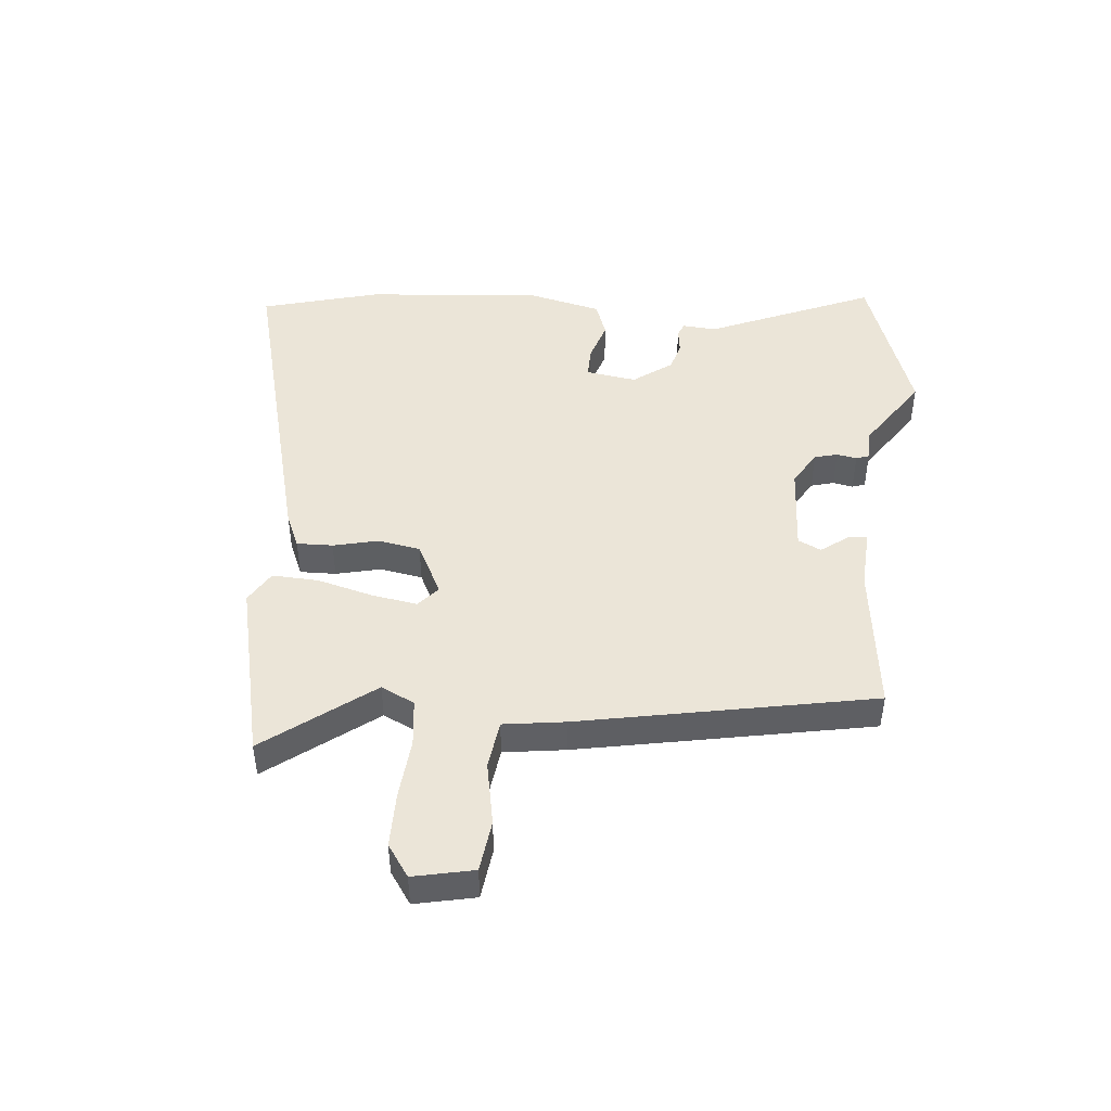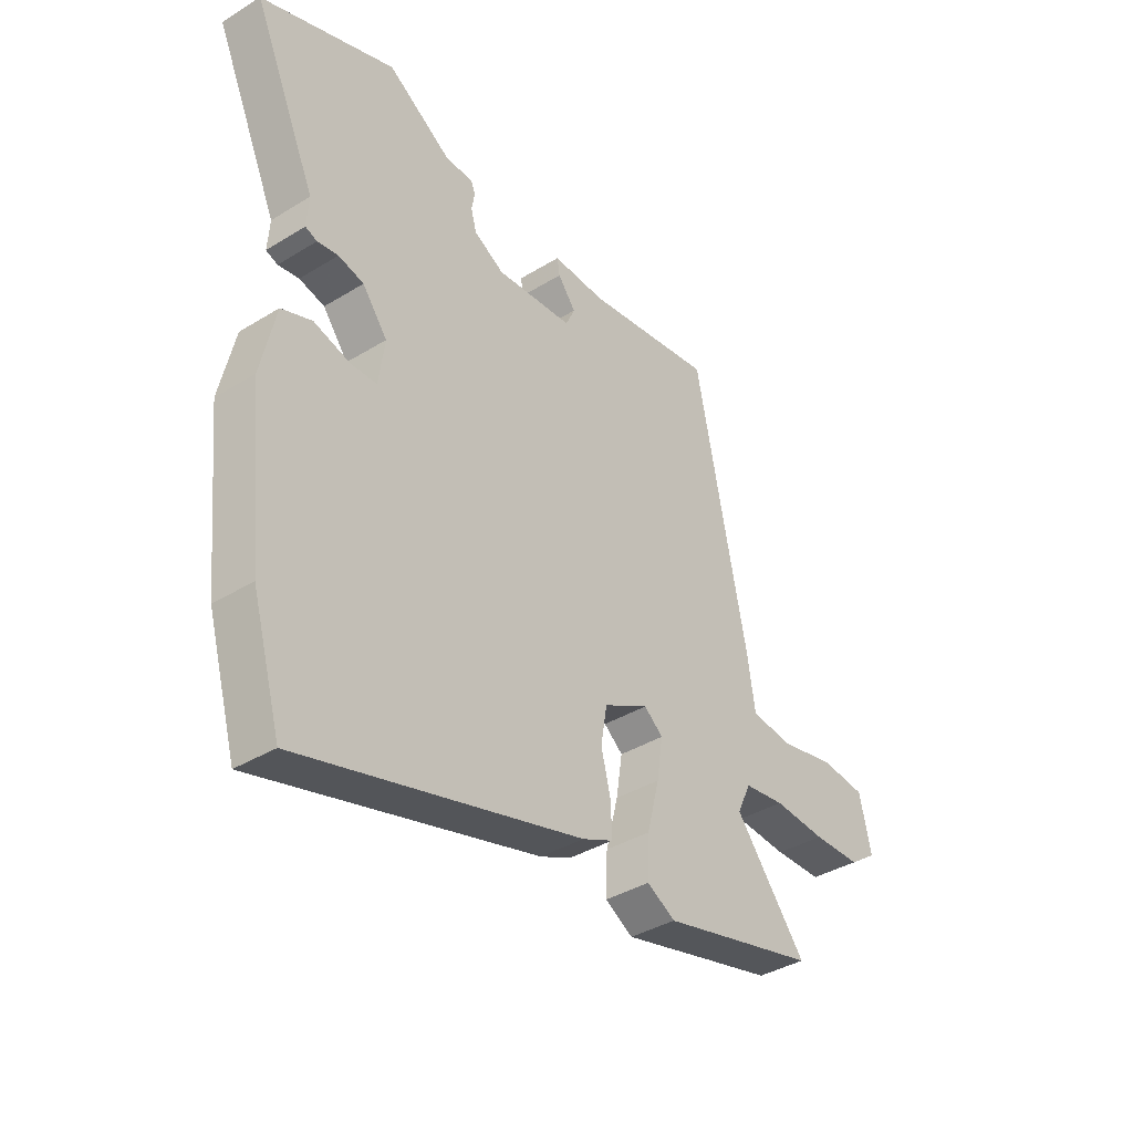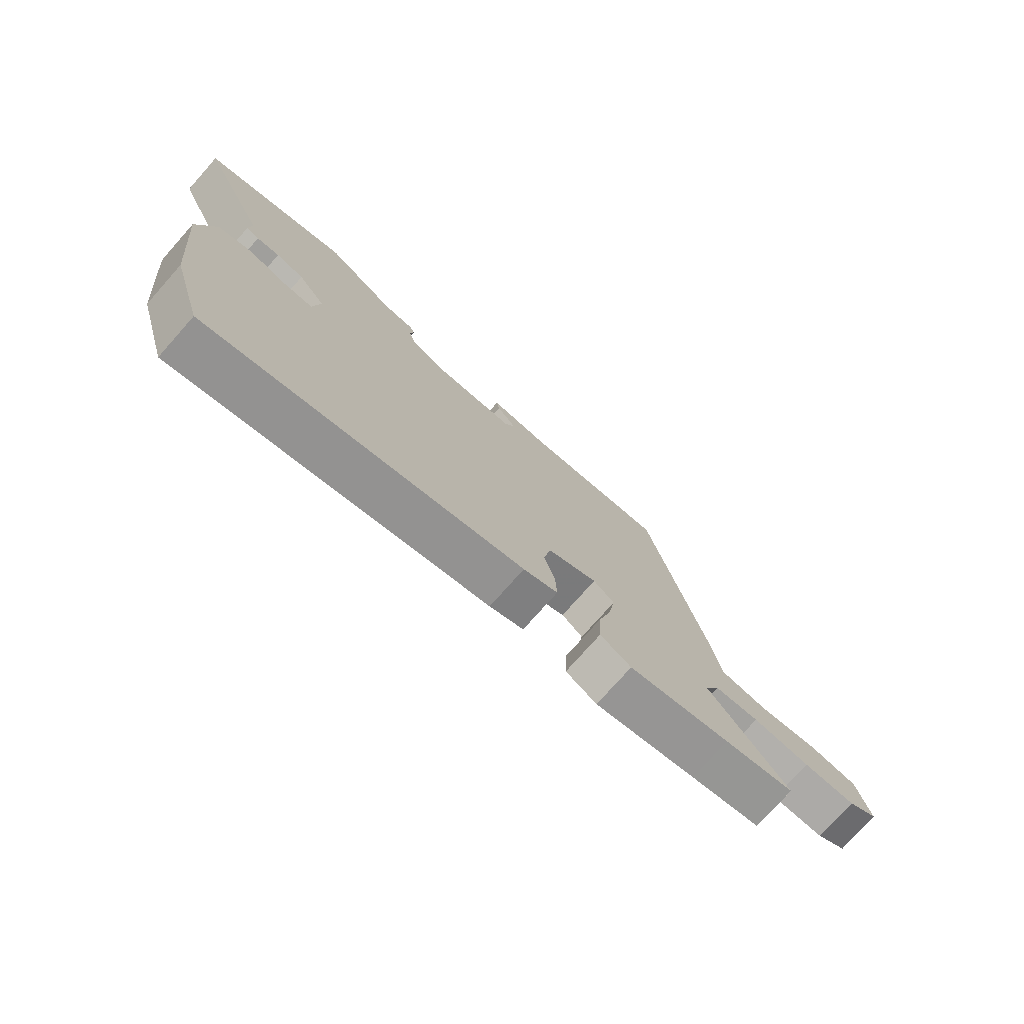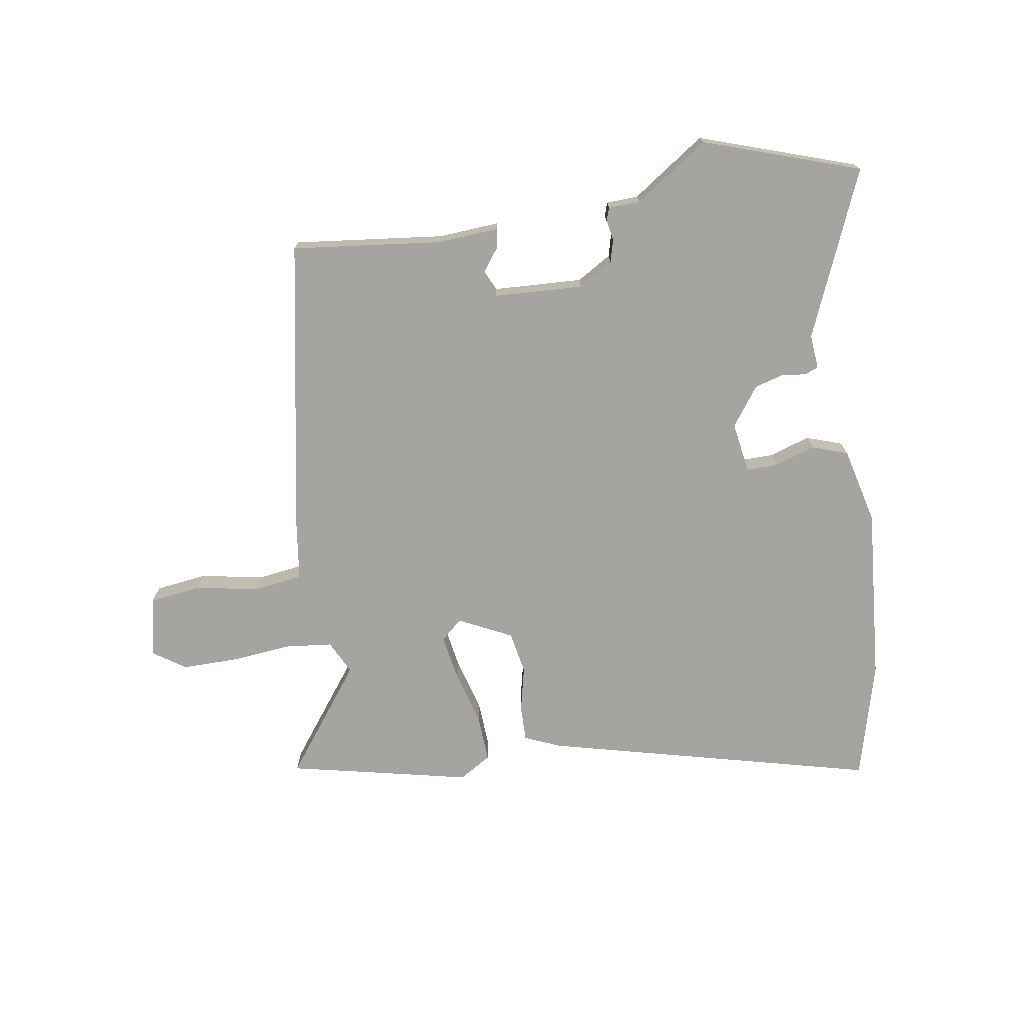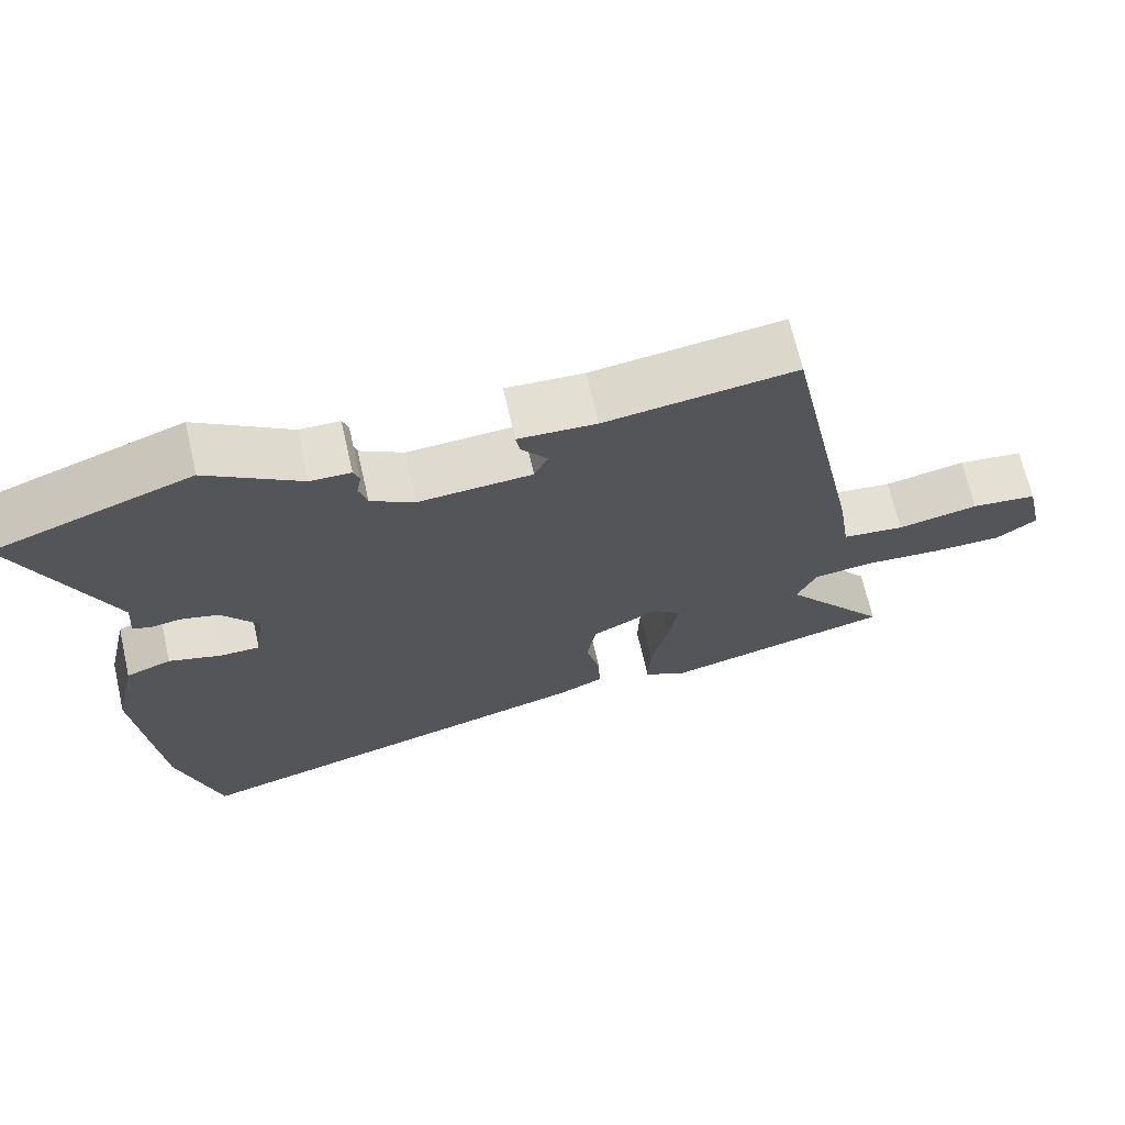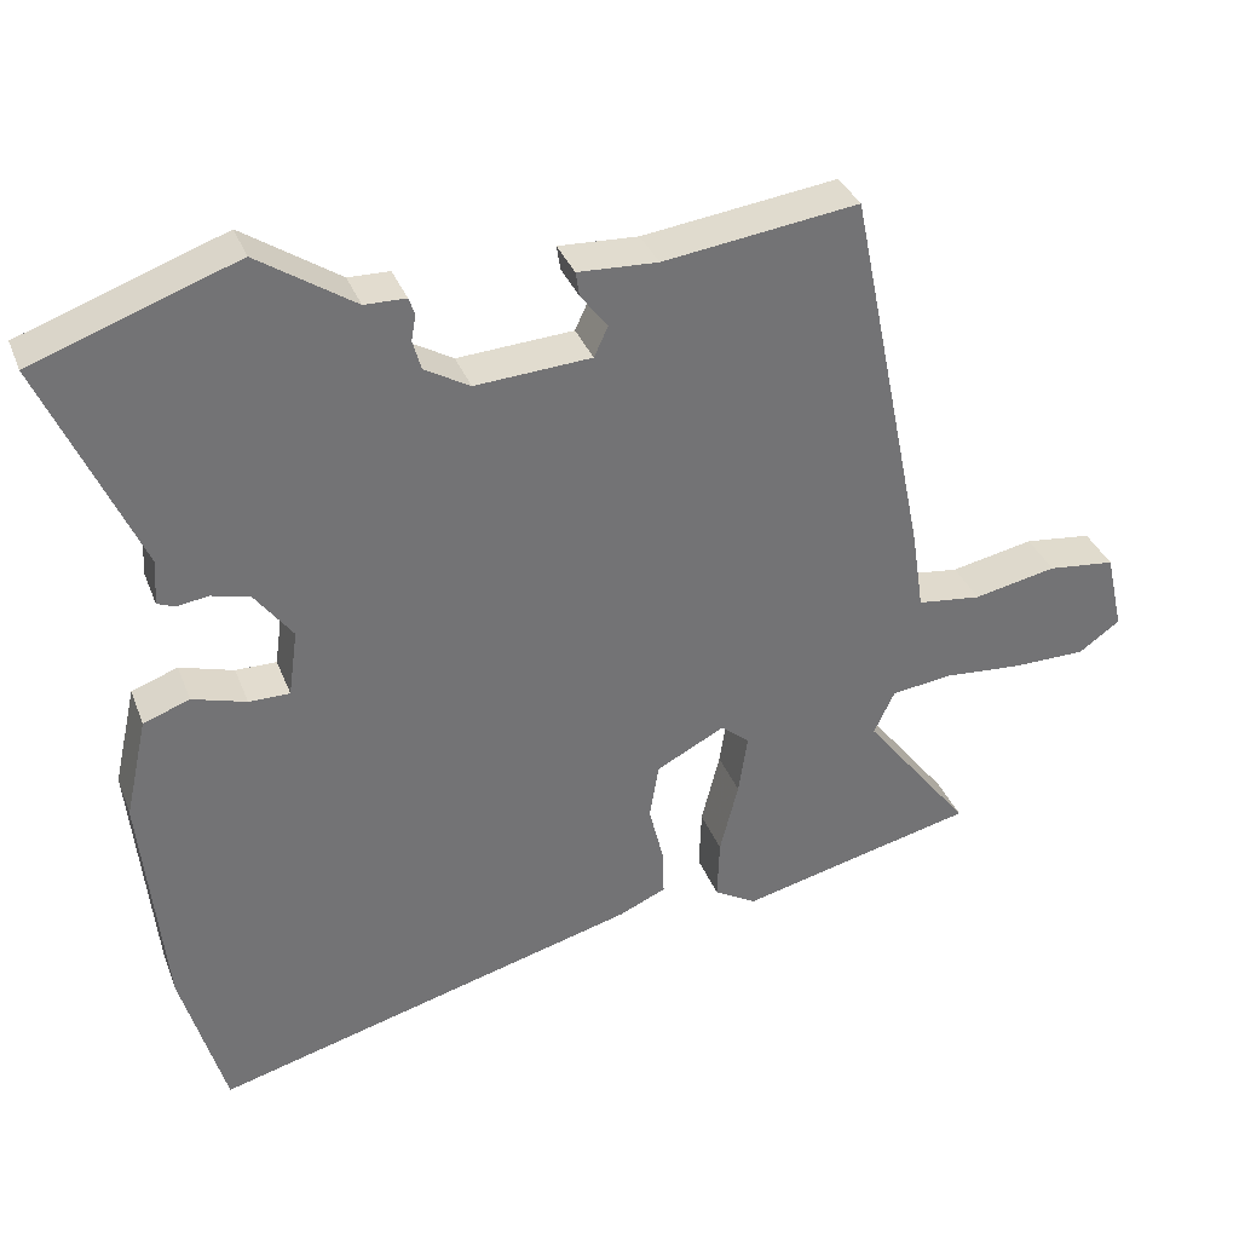
<metadata>
{"format":"obj","ext":"obj","renderer":"f3d","projection":"perspective","resolution":1024,"background":"white","views":[{"elev":46.0,"azim":-84.0,"up":"+Y"},{"elev":-37.6,"azim":128.2,"up":"+Z"},{"elev":-76.4,"azim":138.4,"up":"+Z"},{"elev":-73.5,"azim":10.1,"up":"+Y"},{"elev":68.3,"azim":167.1,"up":"+Z"},{"elev":34.7,"azim":160.6,"up":"+Z"}]}
</metadata>
<code>
v -0.404 0.07 0.502
v -0.15 0.07 0.468
v -0.046 0.07 0.473
v -0.051 0.07 0.441
v -0.086 0.07 0.395
v -0.068 0.07 0.356
v 0.083 0.07 0.346
v 0.142 0.07 0.38
v 0.153 0.07 0.419
v 0.147 0.07 0.453
v 0.155 0.07 0.475
v 0.209 0.07 0.476
v 0.335 0.07 0.559
v 0.598 0.07 0.465
v 0.474 0.07 0.185
v 0.478 0.07 0.127
v 0.455 0.07 0.118
v 0.414 0.07 0.124
v 0.364 0.07 0.111
v 0.315 0.07 0.046
v 0.327 0.07 -0.04
v 0.38 0.07 -0.04
v 0.45 0.07 -0.019
v 0.51 0.07 -0.041
v 0.539 0.07 -0.171
v 0.509 0.07 -0.468
v 0.452 0.07 -0.667
v -0.103 0.07 -0.517
v -0.164 0.07 -0.49
v -0.162 0.07 -0.429
v -0.143 0.07 -0.353
v -0.155 0.07 -0.281
v -0.244 0.07 -0.235
v -0.281 0.07 -0.266
v -0.269 0.07 -0.344
v -0.245 0.07 -0.438
v -0.242 0.07 -0.517
v -0.297 0.07 -0.549
v -0.479 0.07 -0.505
v -0.605 0.07 -0.475
v -0.465 0.07 -0.296
v -0.492 0.07 -0.239
v -0.572 0.07 -0.229
v -0.675 0.07 -0.237
v -0.769 0.07 -0.236
v -0.823 0.07 -0.198
v -0.8 0.07 -0.096
v -0.712 0.07 -0.086
v -0.604 0.07 -0.108
v -0.521 0.07 -0.098
v -0.505 0.07 0.007
v -0.404 0 0.502
v -0.15 0 0.468
v -0.046 0 0.473
v -0.051 0 0.441
v -0.086 0 0.395
v -0.068 0 0.356
v 0.083 0 0.346
v 0.142 0 0.38
v 0.153 0 0.419
v 0.147 0 0.453
v 0.155 0 0.475
v 0.209 0 0.476
v 0.335 0 0.559
v 0.598 0 0.465
v 0.474 0 0.185
v 0.478 0 0.127
v 0.455 0 0.118
v 0.414 0 0.124
v 0.364 0 0.111
v 0.315 0 0.046
v 0.327 0 -0.04
v 0.38 0 -0.04
v 0.45 0 -0.019
v 0.51 0 -0.041
v 0.539 0 -0.171
v 0.509 0 -0.468
v 0.452 0 -0.667
v -0.103 0 -0.517
v -0.164 0 -0.49
v -0.162 0 -0.429
v -0.143 0 -0.353
v -0.155 0 -0.281
v -0.244 0 -0.235
v -0.281 0 -0.266
v -0.269 0 -0.344
v -0.245 0 -0.438
v -0.242 0 -0.517
v -0.297 0 -0.549
v -0.479 0 -0.505
v -0.605 0 -0.475
v -0.465 0 -0.296
v -0.492 0 -0.239
v -0.572 0 -0.229
v -0.675 0 -0.237
v -0.769 0 -0.236
v -0.823 0 -0.198
v -0.8 0 -0.096
v -0.712 0 -0.086
v -0.604 0 -0.108
v -0.521 0 -0.098
v -0.505 0 0.007
f 50 51 1 2
f 46 47 48 49
f 46 49 50
f 43 44 45 46
f 43 46 50
f 42 43 50 2
f 39 40 41
f 37 38 39 41
f 35 36 37 41
f 34 35 41 42
f 33 34 42 2
f 28 29 30 31
f 28 31 32
f 27 28 32
f 26 27 32
f 22 23 24 25
f 21 22 25 26
f 15 16 17 18
f 15 18 19
f 12 13 14 15
f 12 15 19
f 9 10 11 12
f 8 9 12 19
f 7 8 19 20
f 2 3 4 5
f 2 5 6
f 33 2 6
f 21 26 32 33
f 20 21 33
f 6 7 20 33
f 53 52 102 101
f 100 99 98 97
f 101 100 97
f 97 96 95 94
f 101 97 94
f 53 101 94 93
f 92 91 90
f 92 90 89 88
f 92 88 87 86
f 93 92 86 85
f 53 93 85 84
f 82 81 80 79
f 83 82 79
f 83 79 78
f 83 78 77
f 76 75 74 73
f 77 76 73 72
f 69 68 67 66
f 70 69 66
f 66 65 64 63
f 70 66 63
f 63 62 61 60
f 70 63 60 59
f 71 70 59 58
f 56 55 54 53
f 57 56 53
f 57 53 84
f 84 83 77 72
f 84 72 71
f 84 71 58 57
f 1 52 53 2
f 2 53 54 3
f 3 54 55 4
f 4 55 56 5
f 5 56 57 6
f 6 57 58 7
f 7 58 59 8
f 8 59 60 9
f 9 60 61 10
f 10 61 62 11
f 11 62 63 12
f 12 63 64 13
f 13 64 65 14
f 14 65 66 15
f 15 66 67 16
f 16 67 68 17
f 17 68 69 18
f 18 69 70 19
f 19 70 71 20
f 20 71 72 21
f 21 72 73 22
f 22 73 74 23
f 23 74 75 24
f 24 75 76 25
f 25 76 77 26
f 26 77 78 27
f 27 78 79 28
f 28 79 80 29
f 29 80 81 30
f 30 81 82 31
f 31 82 83 32
f 32 83 84 33
f 33 84 85 34
f 34 85 86 35
f 35 86 87 36
f 36 87 88 37
f 37 88 89 38
f 38 89 90 39
f 39 90 91 40
f 40 91 92 41
f 41 92 93 42
f 42 93 94 43
f 43 94 95 44
f 44 95 96 45
f 45 96 97 46
f 46 97 98 47
f 47 98 99 48
f 48 99 100 49
f 49 100 101 50
f 50 101 102 51
f 51 102 52 1

</code>
